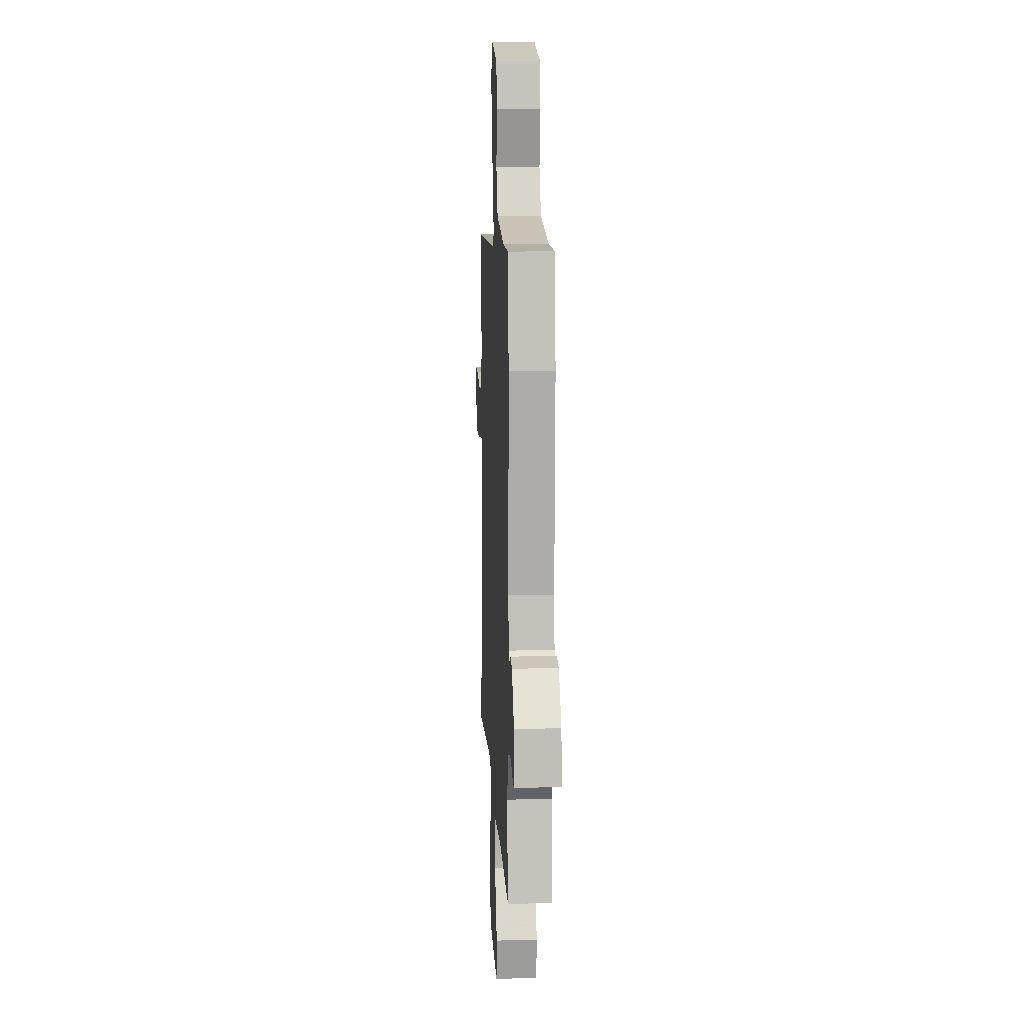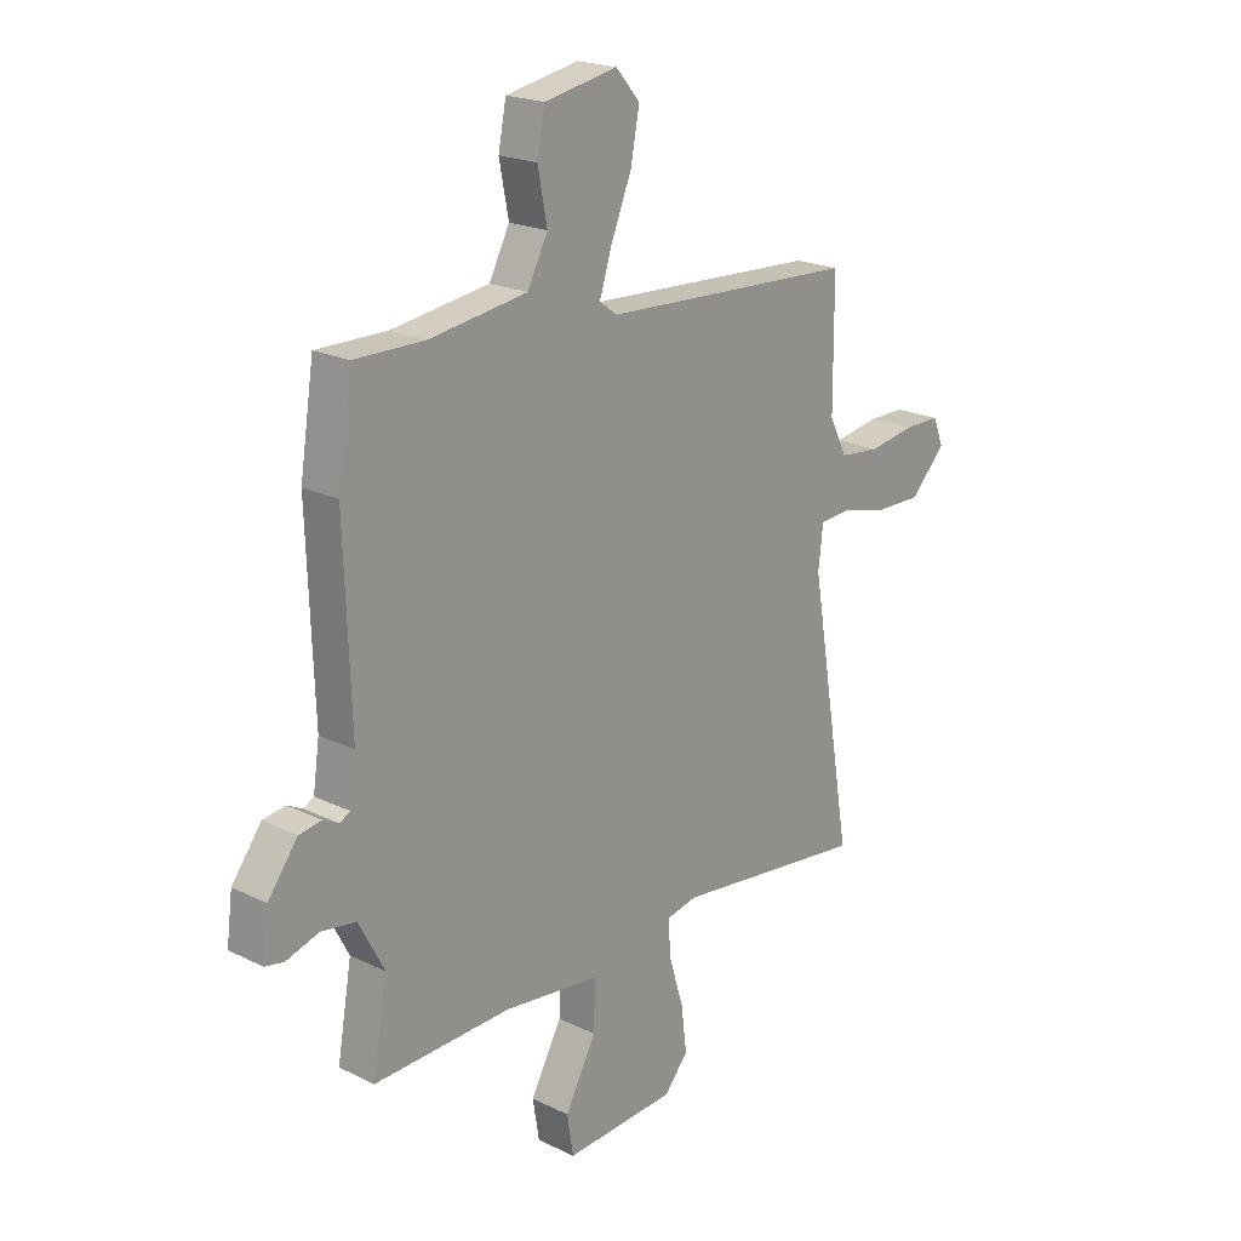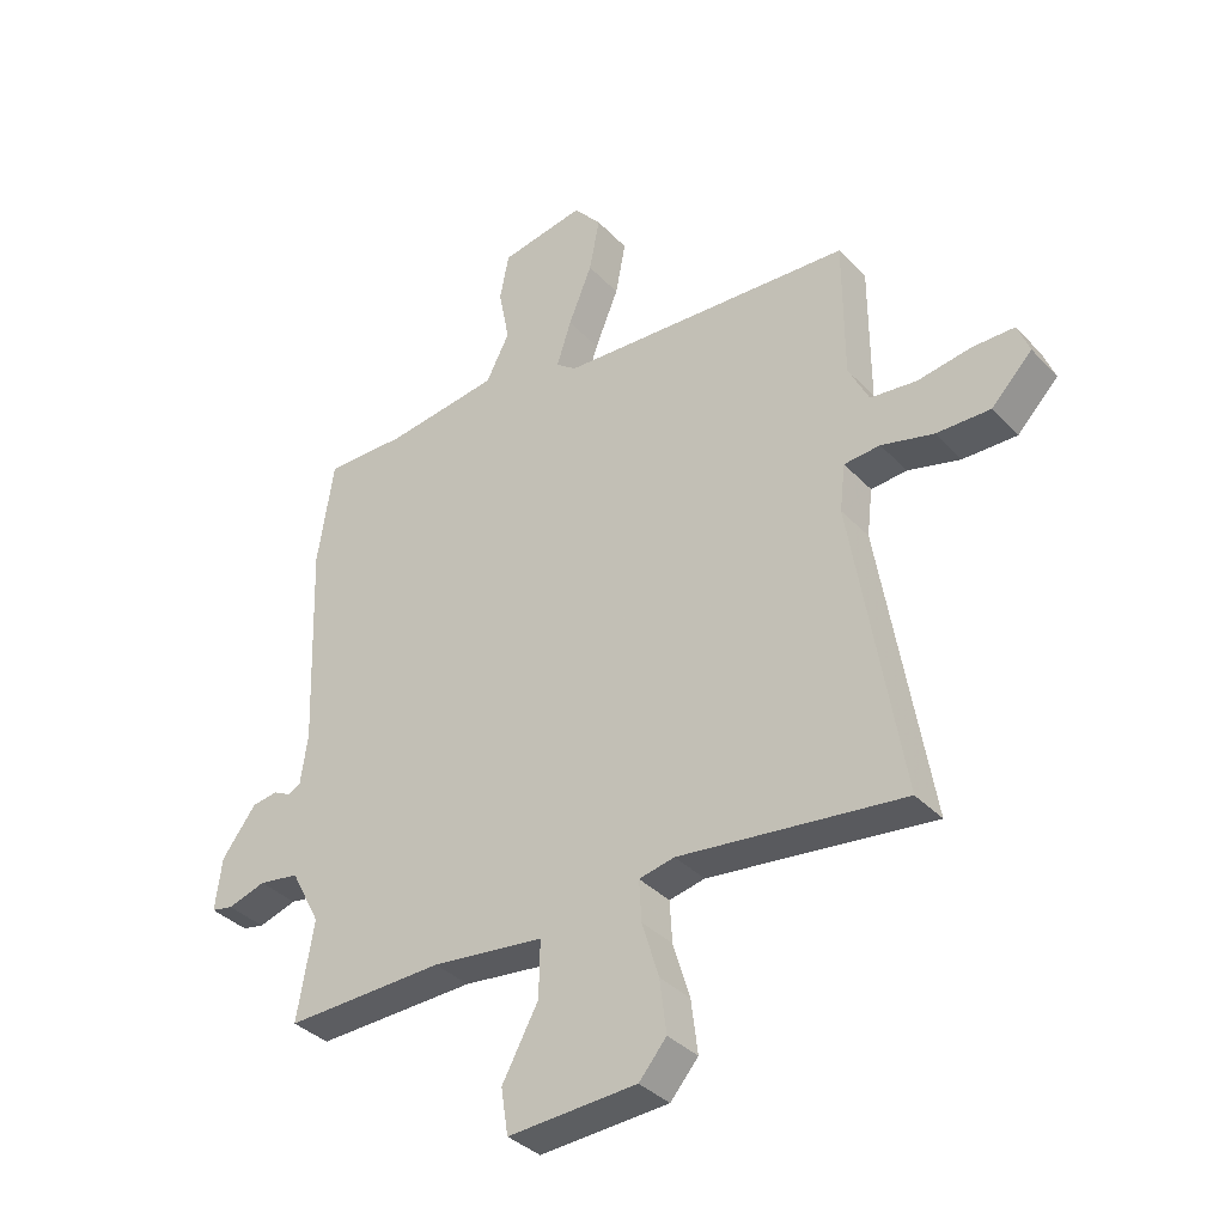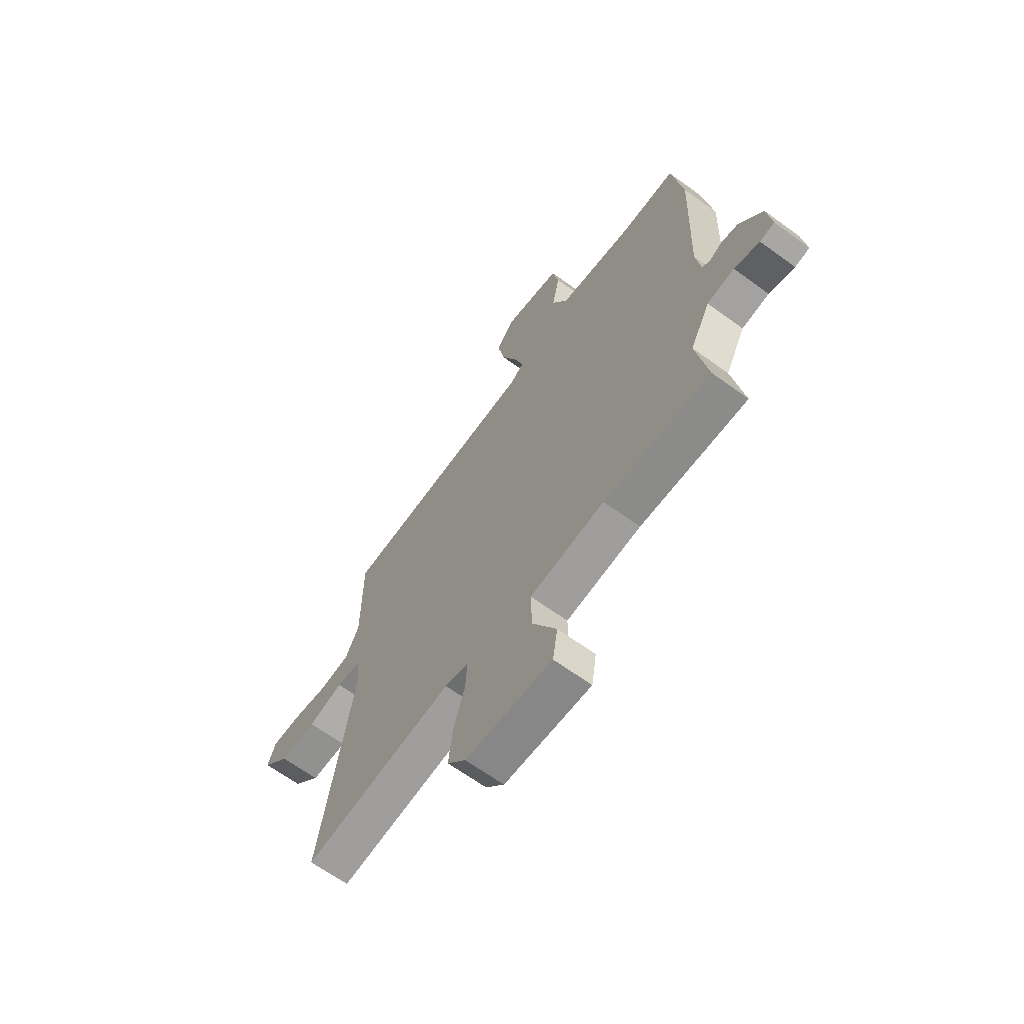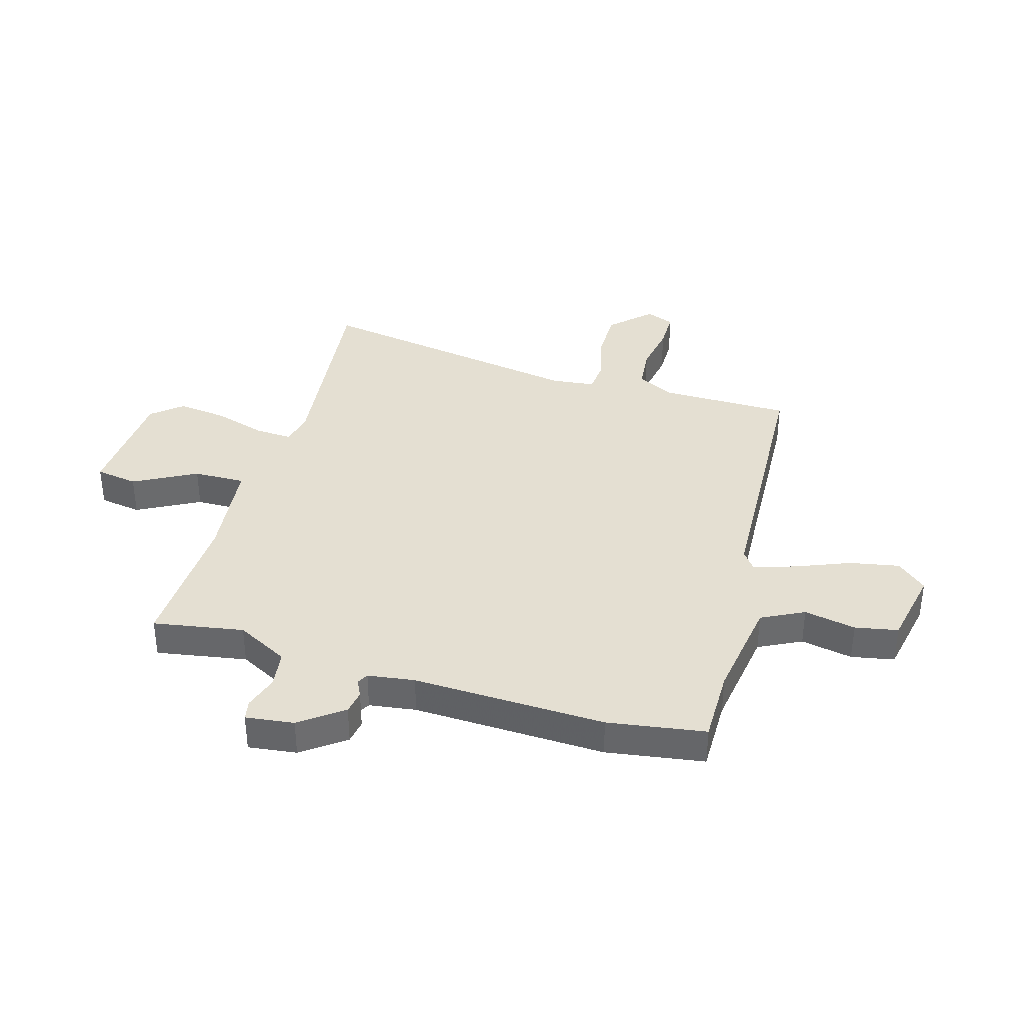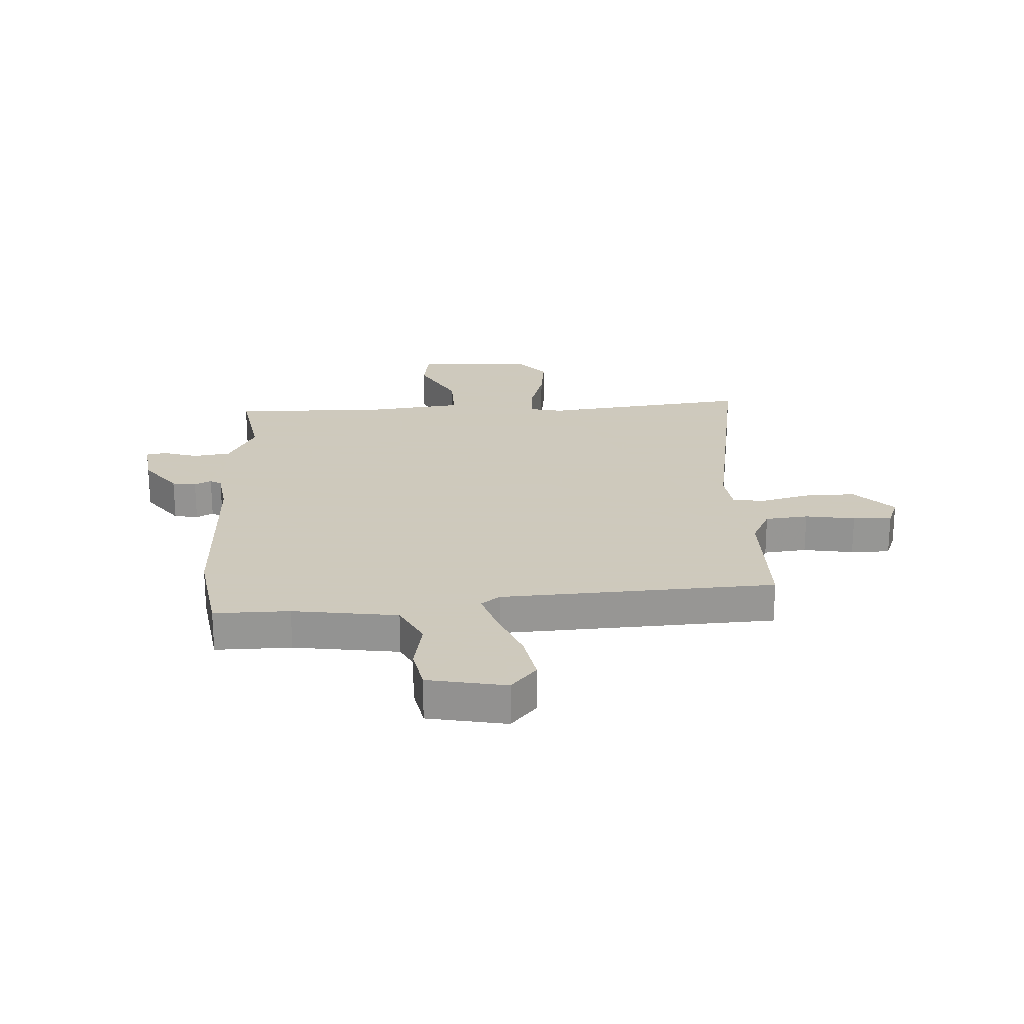
<metadata>
{"format":"obj","ext":"obj","renderer":"f3d","projection":"perspective","resolution":1024,"background":"white","views":[{"elev":11.7,"azim":-93.0,"up":"+Z"},{"elev":20.6,"azim":-48.4,"up":"+Z"},{"elev":-35.8,"azim":36.8,"up":"+Z"},{"elev":-65.4,"azim":-126.2,"up":"+Z"},{"elev":37.1,"azim":-73.7,"up":"+Y"},{"elev":22.6,"azim":-3.2,"up":"+Y"}]}
</metadata>
<code>
v 0.49 0.07 0.452
v 0.491 0.07 0.22
v 0.525 0.07 0.152
v 0.602 0.07 0.144
v 0.691 0.07 0.159
v 0.761 0.07 0.159
v 0.781 0.07 0.108
v 0.713 0.07 0.038
v 0.623 0.07 0.039
v 0.536 0.07 0.061
v 0.476 0.07 0.056
v 0.467 0.07 -0.022
v 0.55 0.07 -0.515
v 0.177 0.07 -0.472
v 0.118 0.07 -0.485
v 0.122 0.07 -0.553
v 0.15 0.07 -0.645
v 0.161 0.07 -0.733
v 0.115 0.07 -0.787
v -0.099 0.07 -0.8
v -0.111 0.07 -0.724
v -0.051 0.07 -0.613
v -0.049 0.07 -0.52
v -0.235 0.07 -0.499
v -0.499 0.07 -0.508
v -0.471 0.07 -0.346
v -0.52 0.07 -0.253
v -0.587 0.07 -0.243
v -0.65 0.07 -0.263
v -0.686 0.07 -0.256
v -0.675 0.07 -0.169
v -0.618 0.07 -0.093
v -0.575 0.07 -0.086
v -0.545 0.07 -0.101
v -0.525 0.07 -0.09
v -0.513 0.07 -0.006
v -0.525 0.07 0.34
v -0.498 0.07 0.515
v -0.363 0.07 0.514
v -0.176 0.07 0.541
v -0.137 0.07 0.617
v -0.155 0.07 0.71
v -0.14 0.07 0.787
v 0 0.07 0.814
v 0.046 0.07 0.761
v 0.029 0.07 0.672
v -0.01 0.07 0.576
v -0.034 0.07 0.501
v 0 0.07 0.476
v 0.49 0 0.452
v 0.491 0 0.22
v 0.525 0 0.152
v 0.602 0 0.144
v 0.691 0 0.159
v 0.761 0 0.159
v 0.781 0 0.108
v 0.713 0 0.038
v 0.623 0 0.039
v 0.536 0 0.061
v 0.476 0 0.056
v 0.467 0 -0.022
v 0.55 0 -0.515
v 0.177 0 -0.472
v 0.118 0 -0.485
v 0.122 0 -0.553
v 0.15 0 -0.645
v 0.161 0 -0.733
v 0.115 0 -0.787
v -0.099 0 -0.8
v -0.111 0 -0.724
v -0.051 0 -0.613
v -0.049 0 -0.52
v -0.235 0 -0.499
v -0.499 0 -0.508
v -0.471 0 -0.346
v -0.52 0 -0.253
v -0.587 0 -0.243
v -0.65 0 -0.263
v -0.686 0 -0.256
v -0.675 0 -0.169
v -0.618 0 -0.093
v -0.575 0 -0.086
v -0.545 0 -0.101
v -0.525 0 -0.09
v -0.513 0 -0.006
v -0.525 0 0.34
v -0.498 0 0.515
v -0.363 0 0.514
v -0.176 0 0.541
v -0.137 0 0.617
v -0.155 0 0.71
v -0.14 0 0.787
v 0 0 0.814
v 0.046 0 0.761
v 0.029 0 0.672
v -0.01 0 0.576
v -0.034 0 0.501
v 0 0 0.476
f 45 46 47
f 44 45 47
f 43 44 47
f 42 43 47
f 41 42 47
f 40 41 47 48
f 39 40 48 49
f 38 39 49
f 37 38 49
f 36 37 49
f 32 33 34
f 31 32 34
f 30 31 34
f 29 30 34
f 28 29 34
f 27 28 34 35
f 49 1 2
f 36 49 2
f 35 36 2
f 27 35 2
f 26 27 2
f 20 21 22
f 19 20 22
f 18 19 22
f 17 18 22
f 16 17 22
f 15 16 22 23
f 14 15 23 24
f 12 13 14
f 25 26 2
f 24 25 2
f 14 24 2
f 12 14 2
f 11 12 2
f 8 9 10
f 7 8 10
f 6 7 10
f 5 6 10
f 4 5 10
f 11 2 3
f 3 4 10 11
f 96 95 94
f 96 94 93
f 96 93 92
f 96 92 91
f 96 91 90
f 97 96 90 89
f 98 97 89 88
f 98 88 87
f 98 87 86
f 98 86 85
f 83 82 81
f 83 81 80
f 83 80 79
f 83 79 78
f 83 78 77
f 84 83 77 76
f 51 50 98
f 51 98 85
f 51 85 84
f 51 84 76
f 51 76 75
f 71 70 69
f 71 69 68
f 71 68 67
f 71 67 66
f 71 66 65
f 72 71 65 64
f 73 72 64 63
f 63 62 61
f 51 75 74
f 51 74 73
f 51 73 63
f 51 63 61
f 51 61 60
f 59 58 57
f 59 57 56
f 59 56 55
f 59 55 54
f 59 54 53
f 52 51 60
f 60 59 53 52
f 1 50 51 2
f 2 51 52 3
f 3 52 53 4
f 4 53 54 5
f 5 54 55 6
f 6 55 56 7
f 7 56 57 8
f 8 57 58 9
f 9 58 59 10
f 10 59 60 11
f 11 60 61 12
f 12 61 62 13
f 13 62 63 14
f 14 63 64 15
f 15 64 65 16
f 16 65 66 17
f 17 66 67 18
f 18 67 68 19
f 19 68 69 20
f 20 69 70 21
f 21 70 71 22
f 22 71 72 23
f 23 72 73 24
f 24 73 74 25
f 25 74 75 26
f 26 75 76 27
f 27 76 77 28
f 28 77 78 29
f 29 78 79 30
f 30 79 80 31
f 31 80 81 32
f 32 81 82 33
f 33 82 83 34
f 34 83 84 35
f 35 84 85 36
f 36 85 86 37
f 37 86 87 38
f 38 87 88 39
f 39 88 89 40
f 40 89 90 41
f 41 90 91 42
f 42 91 92 43
f 43 92 93 44
f 44 93 94 45
f 45 94 95 46
f 46 95 96 47
f 47 96 97 48
f 48 97 98 49
f 49 98 50 1

</code>
